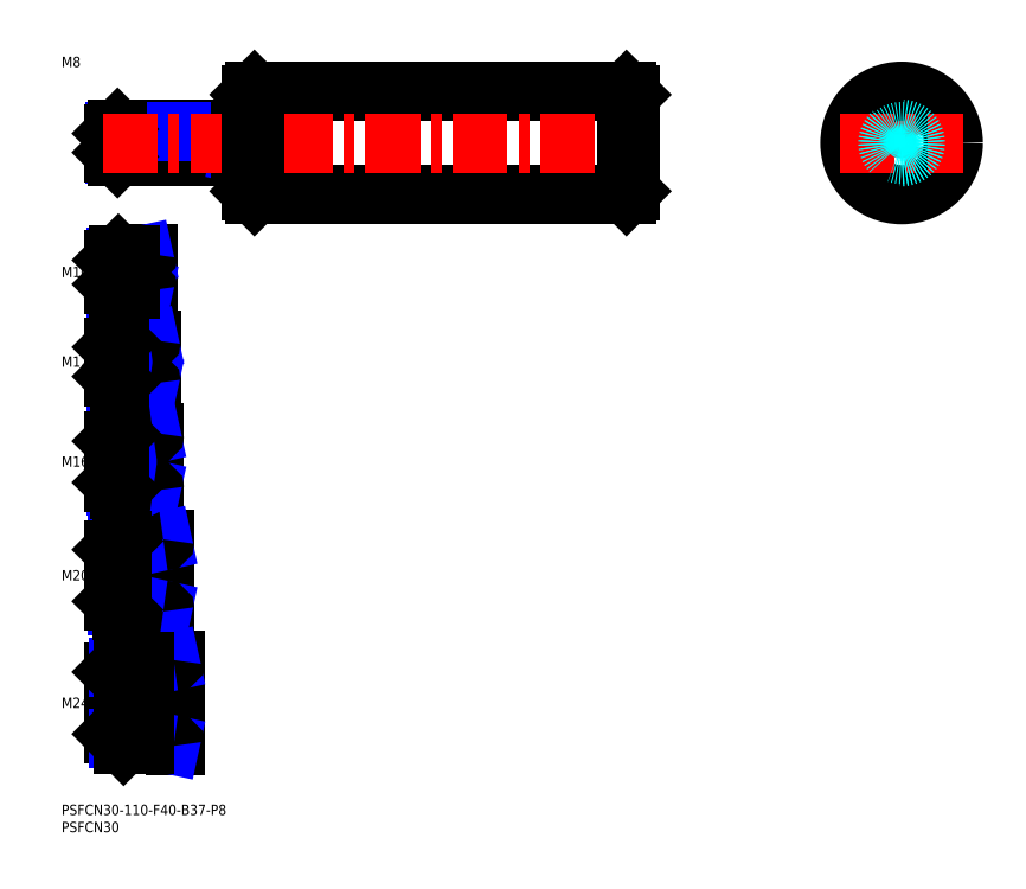
<metadata>
{"format":"dxf","ext":"dxf","renderer":"ezdxf+matplotlib","layout":"modelspace","background":"white","min_lineweight":24,"dpi":150}
</metadata>
<code>
0
SECTION
2
ENTITIES
0
INSERT
8
MSM_CONTINUOUS
2
*U14
10
0
20
0
30
0
0
INSERT
8
MSM_CONTINUOUS
2
*U15
10
0
20
0
30
0
0
INSERT
8
MSM_CONTINUOUS
2
*U16
10
0
20
0
30
0
0
LINE
8
MSM_CENTER
10
13
20
29.5
30
0
11
35
21
29.5
31
0
0
INSERT
8
MSM_CONTINUOUS
2
*U17
10
0
20
0
30
0
0
LINE
8
MSM_CENTER
10
13
20
66.5
30
0
11
32
21
66.5
31
0
0
INSERT
8
MSM_CONTINUOUS
2
*U18
10
0
20
0
30
0
0
LINE
8
MSM_CENTER
10
13
20
99.5
30
0
11
29
21
99.5
31
0
0
LINE
8
MSM_CENTER
10
13
20
128.5
30
0
11
28
21
128.5
31
0
0
INSERT
8
MSM_CONTINUOUS
2
*U19
10
0
20
0
30
0
0
INSERT
8
MSM_CONTINUOUS
2
*U20
10
0
20
0
30
0
0
LINE
8
MSM_CENTER
10
13
20
154.5
30
0
11
27
21
154.5
31
0
0
INSERT
8
MSM_CONTINUOUS
2
*U21
10
0
20
0
30
0
0
LINE
8
MSM_NARROW
10
52
20
188.7
30
0
11
15.57
21
188.7
31
0
0
LINE
8
MSM_CONTINUOUS
10
54.6
20
188
30
0
11
16.25
21
188
31
0
0
LINE
8
MSM_CONTINUOUS
10
54.6
20
196
30
0
11
16.25
21
196
31
0
0
LINE
8
MSM_NARROW
10
52
20
195.3
30
0
11
15.57
21
195.3
31
0
0
LINE
8
MSM_CONTINUOUS
10
15
20
189.2
30
0
11
15
21
194.8
31
0
0
LINE
8
MSM_NARROW
10
20
20
150.3
30
0
11
15.69
21
150.3
31
0
0
LINE
8
MSM_CONTINUOUS
10
24.6
20
149.5
30
0
11
16.5
21
149.5
31
0
0
LINE
8
MSM_CONTINUOUS
10
24.6
20
159.5
30
0
11
16.5
21
159.5
31
0
0
LINE
8
MSM_NARROW
10
20
20
158.7
30
0
11
15.69
21
158.7
31
0
0
LINE
8
MSM_CONTINUOUS
10
15
20
151
30
0
11
15
21
158
31
0
0
LINE
8
MSM_NARROW
10
21
20
123.4
30
0
11
15.8
21
123.4
31
0
0
LINE
8
MSM_CONTINUOUS
10
25.6
20
122.5
30
0
11
16.75
21
122.5
31
0
0
LINE
8
MSM_CONTINUOUS
10
25.6
20
134.5
30
0
11
16.75
21
134.5
31
0
0
LINE
8
MSM_NARROW
10
21
20
133.6
30
0
11
15.8
21
133.6
31
0
0
LINE
8
MSM_CONTINUOUS
10
15
20
124.2
30
0
11
15
21
132.8
31
0
0
LINE
8
MSM_CONTINUOUS
10
26.6
20
91.5
30
0
11
17
21
91.5
31
0
0
LINE
8
MSM_NARROW
10
21
20
92.58
30
0
11
15.92
21
92.58
31
0
0
LINE
8
MSM_NARROW
10
21
20
106.4
30
0
11
15.92
21
106.4
31
0
0
LINE
8
MSM_CONTINUOUS
10
26.6
20
107.5
30
0
11
17
21
107.5
31
0
0
LINE
8
MSM_CONTINUOUS
10
15
20
93.5
30
0
11
15
21
105.5
31
0
0
LINE
8
MSM_NARROW
10
23
20
75.15
30
0
11
16.15
21
75.15
31
0
0
LINE
8
MSM_NARROW
10
23
20
57.85
30
0
11
16.15
21
57.85
31
0
0
LINE
8
MSM_CONTINUOUS
10
29.6
20
56.5
30
0
11
17.5
21
56.5
31
0
0
LINE
8
MSM_CONTINUOUS
10
29.6
20
76.5
30
0
11
17.5
21
76.5
31
0
0
LINE
8
MSM_CONTINUOUS
10
15
20
59
30
0
11
15
21
74
31
0
0
LINE
8
MSM_CONTINUOUS
10
32.6
20
41.5
30
0
11
18
21
41.5
31
0
0
LINE
8
MSM_CONTINUOUS
10
32.6
20
17.5
30
0
11
18
21
17.5
31
0
0
LINE
8
MSM_CONTINUOUS
10
15
20
20.5
30
0
11
15
21
38.5
31
0
0
LINE
8
MSM_NARROW
10
24
20
39.88
30
0
11
16.38
21
39.88
31
0
0
LINE
8
MSM_NARROW
10
24
20
19.12
30
0
11
16.38
21
19.12
31
0
0
LINE
8
MSM_CONTINUOUS
10
26
20
122.1
30
0
11
26
21
134.9
31
0
0
LINE
8
MSM_CONTINUOUS
10
25
20
159.9
30
0
11
25
21
149.1
31
0
0
LINE
8
MSM_CONTINUOUS
10
27
20
107.9
30
0
11
27
21
91.1
31
0
0
LINE
8
MSM_CONTINUOUS
10
30
20
76.9
30
0
11
30
21
56.1
31
0
0
LINE
8
MSM_CONTINUOUS
10
33
20
41.9
30
0
11
33
21
17.1
31
0
0
LINE
8
MSM_CONTINUOUS
10
21
20
122.5
30
0
11
21
21
134.5
31
0
0
LINE
8
MSM_CONTINUOUS
10
21
20
107.5
30
0
11
21
21
91.5
31
0
0
LINE
8
MSM_CONTINUOUS
10
23
20
76.5
30
0
11
23
21
56.5
31
0
0
LINE
8
MSM_NARROW
10
52
20
195.3
30
0
11
55
21
196
31
0
0
LINE
8
MSM_NARROW
10
52
20
188.7
30
0
11
55
21
188
31
0
0
LINE
8
MSM_NARROW
10
20
20
158.7
30
0
11
23.75
21
159.5
31
0
0
LINE
8
MSM_NARROW
10
20
20
150.3
30
0
11
23.75
21
149.5
31
0
0
LINE
8
MSM_NARROW
10
21
20
133.6
30
0
11
25.38
21
134.5
31
0
0
LINE
8
MSM_NARROW
10
21
20
123.4
30
0
11
25.38
21
122.5
31
0
0
LINE
8
MSM_NARROW
10
21
20
106.4
30
0
11
26
21
107.5
31
0
0
LINE
8
MSM_NARROW
10
21
20
92.58
30
0
11
26
21
91.5
31
0
0
LINE
8
MSM_NARROW
10
23
20
75.15
30
0
11
29.25
21
76.5
31
0
0
LINE
8
MSM_NARROW
10
23
20
57.85
30
0
11
29.25
21
56.5
31
0
0
LINE
8
MSM_NARROW
10
24
20
39.88
30
0
11
31.5
21
41.5
31
0
0
LINE
8
MSM_NARROW
10
24
20
19.12
30
0
11
31.5
21
17.5
31
0
0
LINE
8
MSM_CONTINUOUS
10
16.25
20
196
30
0
11
15
21
194.8
31
0
0
LINE
8
MSM_CONTINUOUS
10
16.25
20
188
30
0
11
15
21
189.2
31
0
0
LINE
8
MSM_CONTINUOUS
10
16.25
20
196
30
0
11
16.25
21
188
31
0
0
LINE
8
MSM_CONTINUOUS
10
16.5
20
159.5
30
0
11
15
21
158
31
0
0
LINE
8
MSM_CONTINUOUS
10
16.5
20
149.5
30
0
11
15
21
151
31
0
0
LINE
8
MSM_CONTINUOUS
10
16.5
20
159.5
30
0
11
16.5
21
149.5
31
0
0
LINE
8
MSM_CONTINUOUS
10
16.75
20
134.5
30
0
11
15
21
132.8
31
0
0
LINE
8
MSM_CONTINUOUS
10
16.75
20
122.5
30
0
11
15
21
124.2
31
0
0
LINE
8
MSM_CONTINUOUS
10
16.75
20
134.5
30
0
11
16.75
21
122.5
31
0
0
LINE
8
MSM_CONTINUOUS
10
17
20
107.5
30
0
11
15
21
105.5
31
0
0
LINE
8
MSM_CONTINUOUS
10
17
20
91.5
30
0
11
15
21
93.5
31
0
0
LINE
8
MSM_CONTINUOUS
10
17
20
91.5
30
0
11
17
21
107.5
31
0
0
LINE
8
MSM_CONTINUOUS
10
17.5
20
76.5
30
0
11
15
21
74
31
0
0
LINE
8
MSM_CONTINUOUS
10
17.5
20
56.5
30
0
11
15
21
59
31
0
0
LINE
8
MSM_CONTINUOUS
10
17.5
20
76.5
30
0
11
17.5
21
56.5
31
0
0
LINE
8
MSM_CONTINUOUS
10
18
20
41.5
30
0
11
15
21
38.5
31
0
0
LINE
8
MSM_CONTINUOUS
10
18
20
17.5
30
0
11
15
21
20.5
31
0
0
LINE
8
MSM_CONTINUOUS
10
18
20
17.5
30
0
11
18
21
41.5
31
0
0
LINE
8
MSM_CONTINUOUS
10
52
20
196
30
0
11
52
21
188
31
0
0
LINE
8
MSM_CONTINUOUS
10
20
20
159.5
30
0
11
20
21
149.5
31
0
0
LINE
8
MSM_CONTINUOUS
10
24
20
41.5
30
0
11
24
21
17.5
31
0
0
ARC
8
MSM_CONTINUOUS
10
54.6
20
196.4
30
0
40
0.4
50
270
51
0
0
ARC
8
MSM_CONTINUOUS
10
54.6
20
187.6
30
0
40
0.4
50
0
51
90
0
ARC
8
MSM_CONTINUOUS
10
24.6
20
159.9
30
0
40
0.4
50
270
51
0
0
ARC
8
MSM_CONTINUOUS
10
24.6
20
149.1
30
0
40
0.4
50
0
51
90
0
ARC
8
MSM_CONTINUOUS
10
25.6
20
134.9
30
0
40
0.4
50
270
51
0
0
ARC
8
MSM_CONTINUOUS
10
25.6
20
122.1
30
0
40
0.4
50
0
51
90
0
ARC
8
MSM_CONTINUOUS
10
26.6
20
107.9
30
0
40
0.4
50
270
51
0
0
ARC
8
MSM_CONTINUOUS
10
26.6
20
91.1
30
0
40
0.4
50
0
51
90
0
ARC
8
MSM_CONTINUOUS
10
29.6
20
76.9
30
0
40
0.4
50
270
51
0
0
ARC
8
MSM_CONTINUOUS
10
29.6
20
56.1
30
0
40
0.4
50
0
51
90
0
ARC
8
MSM_CONTINUOUS
10
32.6
20
41.9
30
0
40
0.4
50
270
51
0
0
ARC
8
MSM_CONTINUOUS
10
32.6
20
17.1
30
0
40
0.4
50
0
51
90
0
LINE
8
MSM_CONTINUOUS
10
56
20
207
30
0
11
164
21
207
31
0
0
LINE
8
MSM_CONTINUOUS
10
56
20
177
30
0
11
164
21
177
31
0
0
LINE
8
MSM_CENTER
10
12
20
192
30
0
11
168
21
192
31
0
0
LINE
8
MSM_CONTINUOUS
10
55
20
206
30
0
11
55
21
178
31
0
0
LINE
8
MSM_CONTINUOUS
10
56
20
207
30
0
11
56
21
177
31
0
0
LINE
8
MSM_CONTINUOUS
10
55
20
178
30
0
11
56
21
177
31
0
0
LINE
8
MSM_CONTINUOUS
10
56
20
207
30
0
11
55
21
206
31
0
0
LINE
8
MSM_CONTINUOUS
10
165
20
206
30
0
11
165
21
178
31
0
0
LINE
8
MSM_CONTINUOUS
10
164
20
207
30
0
11
164
21
177
31
0
0
LINE
8
MSM_CONTINUOUS
10
164
20
177
30
0
11
165
21
178
31
0
0
LINE
8
MSM_CONTINUOUS
10
165
20
192
30
0
11
165
21
192
31
0
0
LINE
8
MSM_CONTINUOUS
10
164
20
207
30
0
11
165
21
206
31
0
0
LINE
8
MSM_CENTER
10
243.9
20
210
30
0
11
243.9
21
174
31
0
0
CIRCLE
8
MSM_CONTINUOUS
10
243.9
20
192
30
0
40
15
0
LINE
8
MSM_CENTER
10
225.9
20
192
30
0
11
261.9
21
192
31
0
0
CIRCLE
8
MSM_DASHED
10
243.9
20
192
30
0
40
3.324
0
CIRCLE
8
MSM_DASHED
10
243.9
20
192
30
0
40
4
0
ENDSEC
0
EOF

</code>
